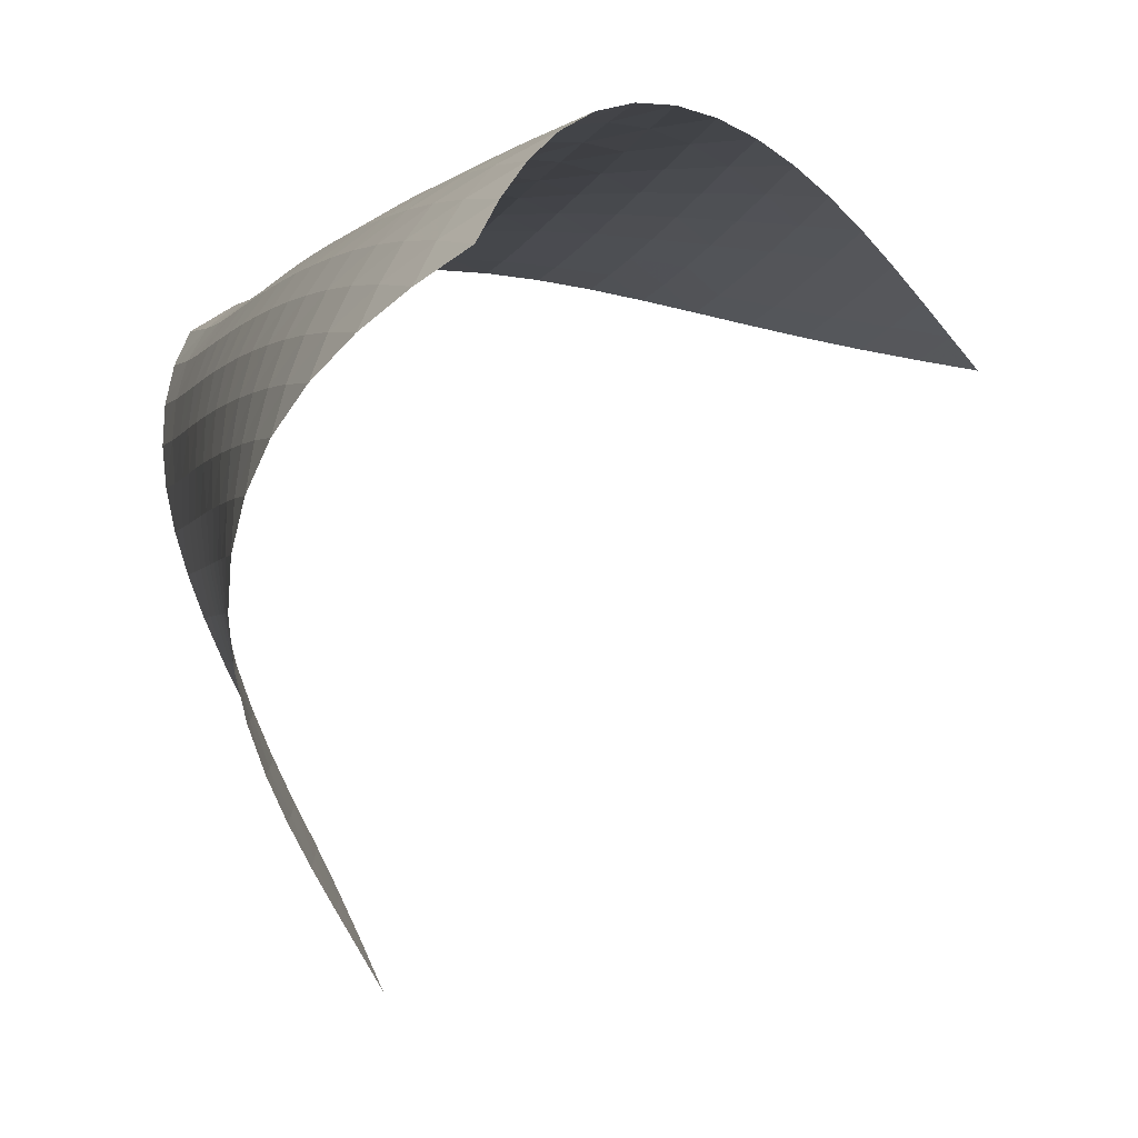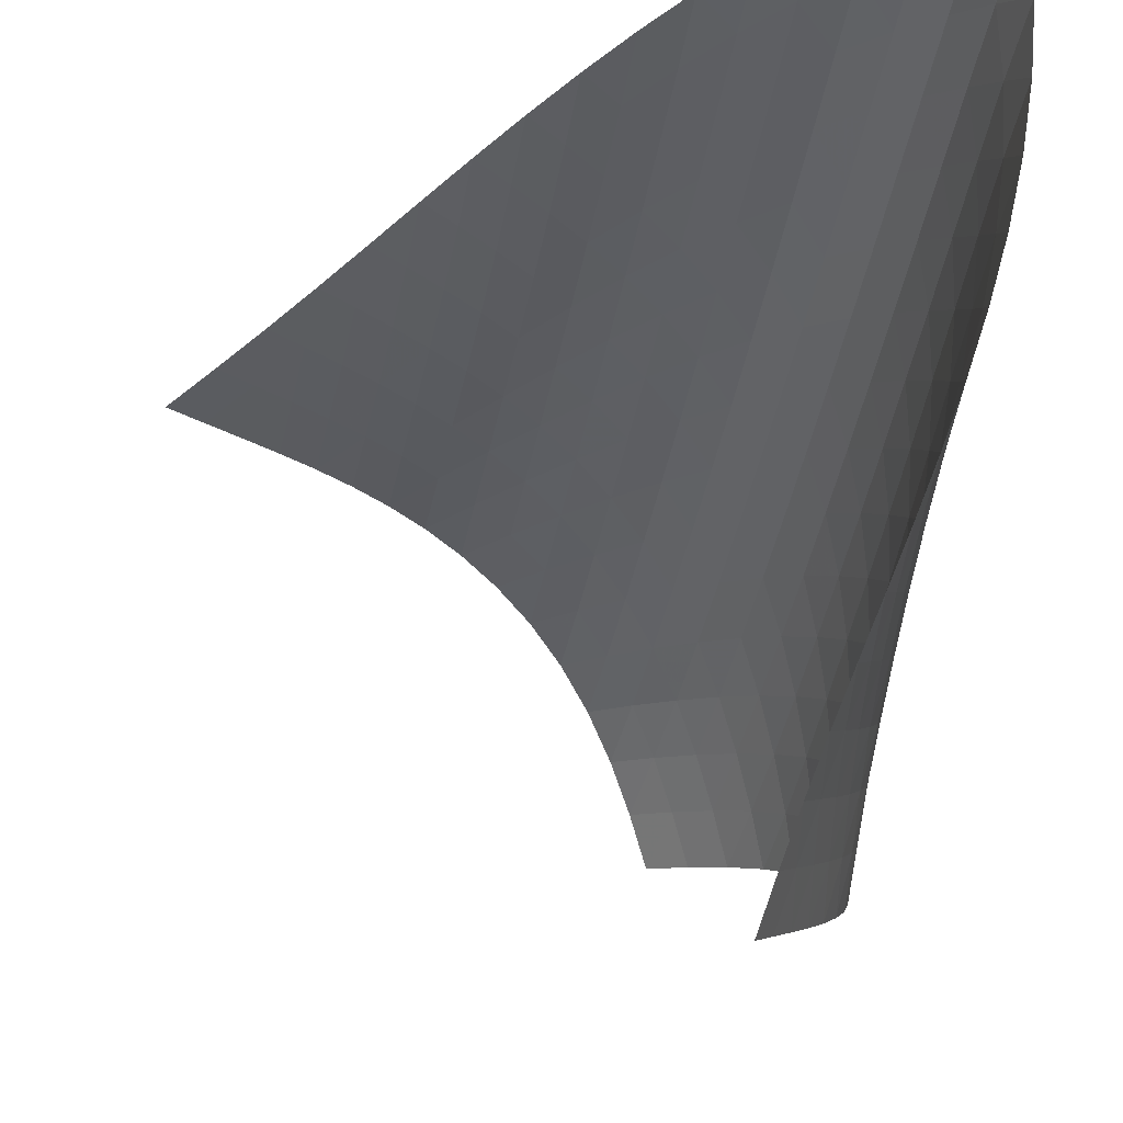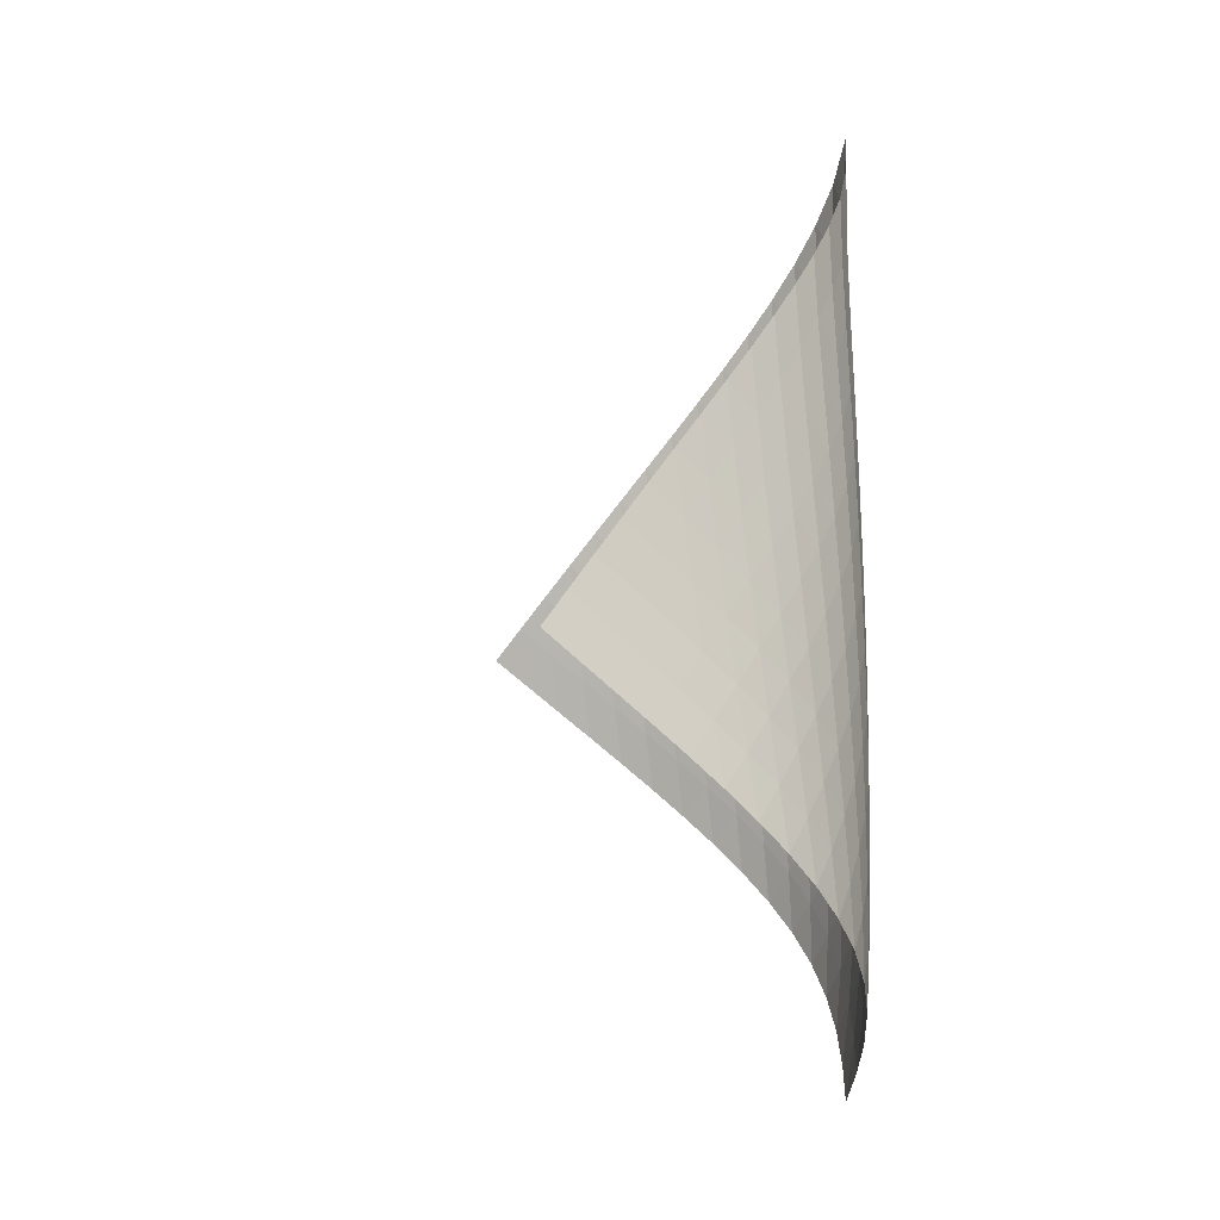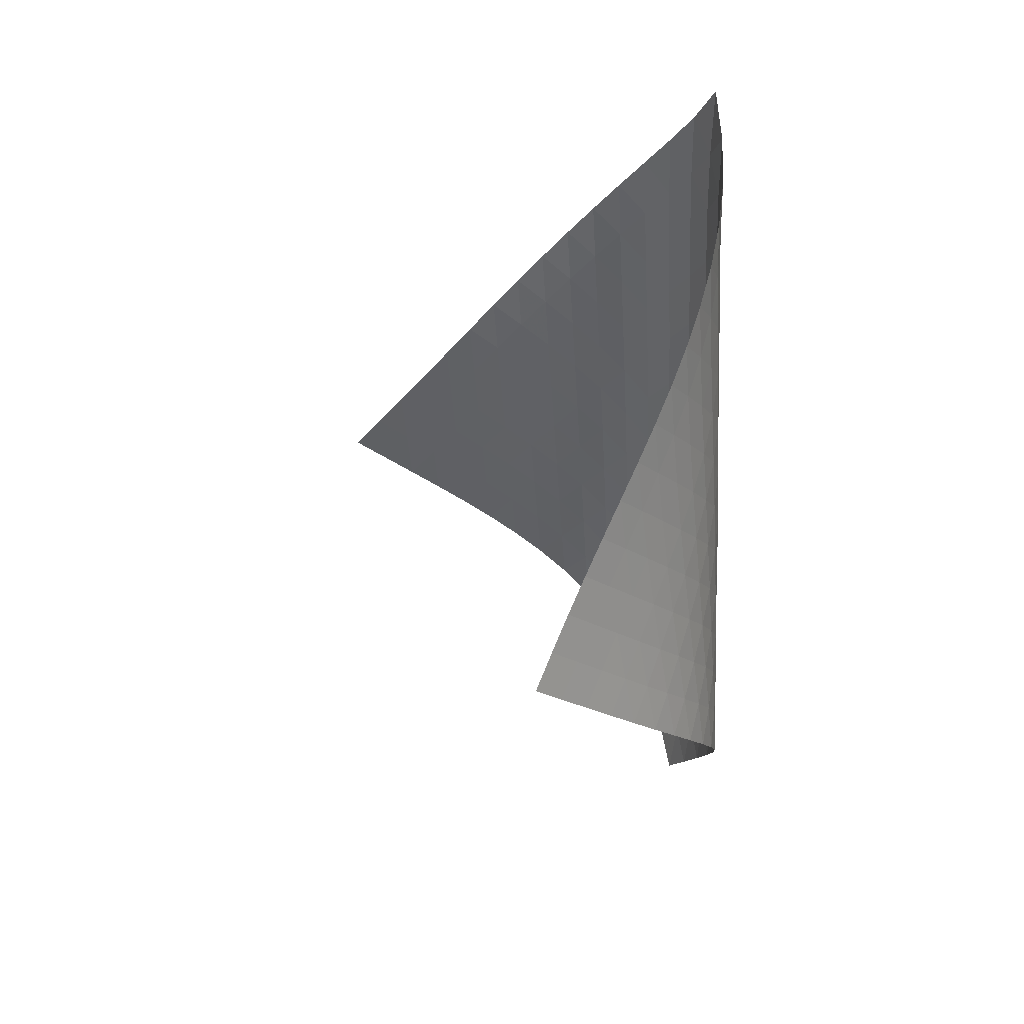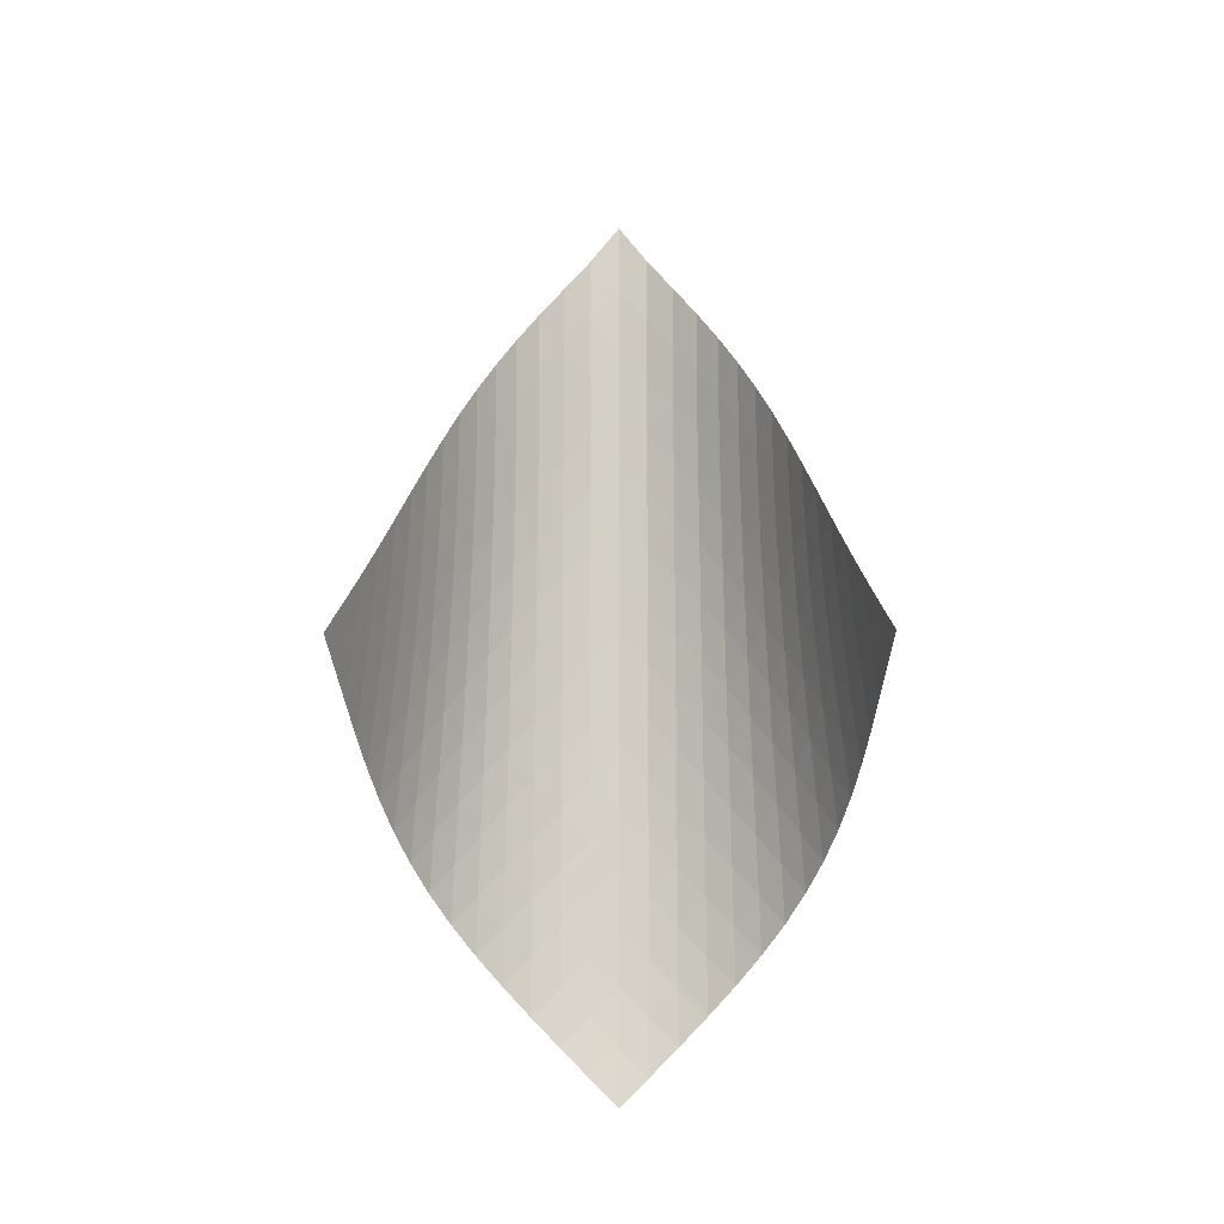
<metadata>
{"format":"obj","ext":"obj","renderer":"f3d","projection":"perspective","resolution":1024,"background":"white","views":[{"elev":0.7,"azim":-13.7,"up":"+Z"},{"elev":-44.2,"azim":168.4,"up":"+Z"},{"elev":-4.4,"azim":-141.8,"up":"+Y"},{"elev":34.6,"azim":-159.2,"up":"+Y"},{"elev":-10.7,"azim":136.8,"up":"+Y"}]}
</metadata>
<code>
v -6.494 -0.05074 6.494
v 1.857 -10.2 5.607
v -5.607 -10.2 -1.857
v -6.391 -18.93 6.391
v -5.756 -9.539 -1.309
v -5.916 -8.881 -0.7664
v -6.089 -8.219 -0.2286
v -6.275 -7.556 0.3054
v -6.467 -6.892 0.8387
v -6.656 -6.229 1.375
v -6.834 -5.566 1.919
v -6.99 -4.904 2.472
v -7.116 -4.242 3.037
v -7.199 -3.579 3.614
v -7.228 -2.914 4.202
v -7.187 -2.244 4.797
v -7.063 -1.563 5.39
v -6.837 -0.8543 5.966
v -5.966 -0.8543 6.837
v -5.39 -1.563 7.063
v -4.797 -2.244 7.187
v -4.202 -2.914 7.228
v -3.614 -3.579 7.199
v -3.037 -4.242 7.116
v -2.472 -4.904 6.99
v -1.919 -5.566 6.834
v -1.375 -6.229 6.656
v -0.8387 -6.892 6.467
v -0.3054 -7.556 6.275
v 0.2286 -8.219 6.089
v 0.7664 -8.881 5.916
v 1.309 -9.539 5.756
v 1.306 -10.74 5.991
v 0.7551 -11.29 6.377
v 0.201 -11.84 6.758
v -0.3618 -12.39 7.123
v -0.9383 -12.95 7.458
v -1.532 -13.51 7.749
v -2.142 -14.08 7.979
v -2.764 -14.66 8.131
v -3.39 -15.25 8.188
v -4.004 -15.86 8.135
v -4.586 -16.47 7.967
v -5.118 -17.09 7.688
v -5.593 -17.71 7.317
v -6.013 -18.32 6.877
v -6.877 -18.32 6.013
v -7.317 -17.71 5.593
v -7.688 -17.09 5.118
v -7.967 -16.47 4.586
v -8.135 -15.86 4.004
v -8.188 -15.25 3.39
v -8.131 -14.66 2.764
v -7.979 -14.08 2.142
v -7.749 -13.51 1.532
v -7.458 -12.95 0.9383
v -7.123 -12.39 0.3618
v -6.758 -11.84 -0.201
v -6.377 -11.29 -0.7551
v -5.991 -10.74 -1.306
v -6.465 -1.495 6.465
v -6.831 -2.167 5.975
v -7.078 -2.834 5.423
v -7.22 -3.497 4.843
v -7.275 -4.158 4.255
v -7.26 -4.817 3.669
v -7.192 -5.475 3.092
v -7.082 -6.133 2.525
v -6.942 -6.792 1.968
v -6.784 -7.452 1.419
v -6.616 -8.112 0.8754
v -6.449 -8.772 0.3334
v -6.288 -9.431 -0.2102
v -6.137 -10.09 -0.7569
v -5.975 -2.167 6.831
v -6.478 -2.8 6.478
v -6.862 -3.445 6.008
v -7.125 -4.095 5.468
v -7.281 -4.746 4.893
v -7.348 -5.399 4.307
v -7.347 -6.052 3.721
v -7.292 -6.705 3.142
v -7.198 -7.359 2.571
v -7.076 -8.014 2.009
v -6.938 -8.67 1.454
v -6.795 -9.327 0.9016
v -6.652 -9.982 0.35
v -6.514 -10.64 -0.2025
v -5.423 -2.834 7.078
v -6.008 -3.445 6.862
v -6.513 -4.071 6.513
v -6.906 -4.707 6.05
v -7.18 -5.347 5.514
v -7.35 -5.991 4.943
v -7.432 -6.637 4.356
v -7.446 -7.284 3.769
v -7.408 -7.933 3.187
v -7.332 -8.582 2.611
v -7.231 -9.233 2.043
v -7.118 -9.885 1.479
v -7 -10.54 0.9179
v -6.881 -11.19 0.3574
v -4.843 -3.497 7.22
v -5.468 -4.095 7.125
v -6.05 -4.707 6.906
v -6.552 -5.33 6.552
v -6.948 -5.96 6.09
v -7.233 -6.594 5.559
v -7.417 -7.232 4.99
v -7.517 -7.872 4.404
v -7.55 -8.514 3.814
v -7.532 -9.158 3.228
v -7.479 -9.802 2.647
v -7.404 -10.45 2.071
v -7.317 -11.1 1.498
v -7.225 -11.74 0.9281
v -4.255 -4.158 7.275
v -4.893 -4.746 7.281
v -5.514 -5.347 7.18
v -6.09 -5.96 6.948
v -6.588 -6.581 6.588
v -6.986 -7.208 6.127
v -7.281 -7.838 5.6
v -7.481 -8.471 5.033
v -7.599 -9.106 4.448
v -7.654 -9.742 3.856
v -7.661 -10.38 3.265
v -7.635 -11.02 2.678
v -7.59 -11.66 2.094
v -7.531 -12.3 1.514
v -3.669 -4.817 7.26
v -4.307 -5.399 7.348
v -4.943 -5.991 7.35
v -5.559 -6.594 7.233
v -6.127 -7.208 6.986
v -6.62 -7.827 6.62
v -7.02 -8.452 6.16
v -7.324 -9.079 5.635
v -7.538 -9.708 5.071
v -7.678 -10.34 4.487
v -7.757 -10.97 3.894
v -7.793 -11.6 3.3
v -7.799 -12.23 2.707
v -7.785 -12.87 2.117
v -3.092 -5.475 7.192
v -3.721 -6.052 7.347
v -4.356 -6.637 7.432
v -4.99 -7.232 7.417
v -5.6 -7.838 7.281
v -6.16 -8.452 7.02
v -6.647 -9.071 6.647
v -7.048 -9.694 6.187
v -7.36 -10.32 5.665
v -7.59 -10.94 5.104
v -7.751 -11.57 4.521
v -7.859 -12.19 3.928
v -7.928 -12.82 3.332
v -7.968 -13.45 2.735
v -2.525 -6.133 7.082
v -3.142 -6.705 7.292
v -3.769 -7.284 7.446
v -4.404 -7.872 7.517
v -5.033 -8.471 7.481
v -5.635 -9.079 7.324
v -6.187 -9.694 7.048
v -6.668 -10.31 6.668
v -7.069 -10.93 6.207
v -7.388 -11.55 5.687
v -7.634 -12.18 5.129
v -7.82 -12.8 4.55
v -7.96 -13.42 3.959
v -8.065 -14.04 3.362
v -1.968 -6.792 6.942
v -2.571 -7.359 7.198
v -3.187 -7.933 7.408
v -3.814 -8.514 7.55
v -4.448 -9.106 7.599
v -5.071 -9.708 7.538
v -5.665 -10.32 7.36
v -6.207 -10.93 7.069
v -6.681 -11.55 6.681
v -7.08 -12.17 6.217
v -7.407 -12.79 5.699
v -7.671 -13.41 5.146
v -7.885 -14.02 4.572
v -8.058 -14.64 3.985
v -1.419 -7.452 6.784
v -2.009 -8.014 7.076
v -2.611 -8.582 7.332
v -3.228 -9.158 7.532
v -3.856 -9.742 7.654
v -4.487 -10.34 7.678
v -5.104 -10.94 7.59
v -5.687 -11.55 7.388
v -6.217 -12.17 7.08
v -6.682 -12.79 6.682
v -7.079 -13.41 6.216
v -7.415 -14.02 5.701
v -7.699 -14.64 5.155
v -7.94 -15.25 4.587
v -0.8754 -8.112 6.616
v -1.454 -8.67 6.938
v -2.043 -9.233 7.231
v -2.647 -9.802 7.479
v -3.265 -10.38 7.661
v -3.894 -10.97 7.757
v -4.521 -11.57 7.751
v -5.129 -12.18 7.634
v -5.699 -12.79 7.407
v -6.216 -13.41 7.079
v -6.671 -14.03 6.671
v -7.066 -14.64 6.201
v -7.41 -15.26 5.69
v -7.71 -15.86 5.15
v -0.3334 -8.772 6.449
v -0.9016 -9.327 6.795
v -1.479 -9.885 7.118
v -2.071 -10.45 7.404
v -2.678 -11.02 7.635
v -3.3 -11.6 7.793
v -3.928 -12.19 7.859
v -4.55 -12.8 7.82
v -5.146 -13.41 7.671
v -5.701 -14.02 7.415
v -6.201 -14.64 7.066
v -6.644 -15.26 6.644
v -7.035 -15.87 6.17
v -7.381 -16.48 5.658
v 0.2102 -9.431 6.288
v -0.35 -9.982 6.652
v -0.9179 -10.54 7
v -1.498 -11.1 7.317
v -2.094 -11.66 7.59
v -2.707 -12.23 7.799
v -3.332 -12.82 7.928
v -3.959 -13.42 7.96
v -4.572 -14.02 7.885
v -5.155 -14.64 7.699
v -5.69 -15.26 7.41
v -6.17 -15.87 7.035
v -6.595 -16.49 6.595
v -6.974 -17.1 6.11
v 0.7569 -10.09 6.137
v 0.2025 -10.64 6.514
v -0.3574 -11.19 6.881
v -0.9281 -11.74 7.225
v -1.514 -12.3 7.531
v -2.117 -12.87 7.785
v -2.735 -13.45 7.968
v -3.362 -14.04 8.065
v -3.985 -14.64 8.058
v -4.587 -15.25 7.94
v -5.15 -15.86 7.71
v -5.658 -16.48 7.381
v -6.11 -17.1 6.974
v -6.512 -17.71 6.512
f 256 46 4
f 256 4 47
f 5 74 60
f 5 60 3
f 74 88 59
f 74 59 60
f 88 102 58
f 88 58 59
f 102 116 57
f 102 57 58
f 116 130 56
f 116 56 57
f 130 144 55
f 130 55 56
f 144 158 54
f 144 54 55
f 158 172 53
f 158 53 54
f 172 186 52
f 172 52 53
f 186 200 51
f 186 51 52
f 200 214 50
f 200 50 51
f 214 228 49
f 214 49 50
f 228 242 48
f 228 48 49
f 242 256 47
f 242 47 48
f 1 19 61
f 1 61 18
f 18 61 62
f 18 62 17
f 17 62 63
f 17 63 16
f 16 63 64
f 16 64 15
f 15 64 65
f 15 65 14
f 14 65 66
f 14 66 13
f 13 66 67
f 13 67 12
f 12 67 68
f 12 68 11
f 11 68 69
f 11 69 10
f 10 69 70
f 10 70 9
f 9 70 71
f 9 71 8
f 8 71 72
f 8 72 7
f 7 72 73
f 7 73 6
f 6 73 74
f 6 74 5
f 19 20 75
f 19 75 61
f 61 75 76
f 61 76 62
f 62 76 77
f 62 77 63
f 63 77 78
f 63 78 64
f 64 78 79
f 64 79 65
f 65 79 80
f 65 80 66
f 66 80 81
f 66 81 67
f 67 81 82
f 67 82 68
f 68 82 83
f 68 83 69
f 69 83 84
f 69 84 70
f 70 84 85
f 70 85 71
f 71 85 86
f 71 86 72
f 72 86 87
f 72 87 73
f 73 87 88
f 73 88 74
f 20 21 89
f 20 89 75
f 75 89 90
f 75 90 76
f 76 90 91
f 76 91 77
f 77 91 92
f 77 92 78
f 78 92 93
f 78 93 79
f 79 93 94
f 79 94 80
f 80 94 95
f 80 95 81
f 81 95 96
f 81 96 82
f 82 96 97
f 82 97 83
f 83 97 98
f 83 98 84
f 84 98 99
f 84 99 85
f 85 99 100
f 85 100 86
f 86 100 101
f 86 101 87
f 87 101 102
f 87 102 88
f 21 22 103
f 21 103 89
f 89 103 104
f 89 104 90
f 90 104 105
f 90 105 91
f 91 105 106
f 91 106 92
f 92 106 107
f 92 107 93
f 93 107 108
f 93 108 94
f 94 108 109
f 94 109 95
f 95 109 110
f 95 110 96
f 96 110 111
f 96 111 97
f 97 111 112
f 97 112 98
f 98 112 113
f 98 113 99
f 99 113 114
f 99 114 100
f 100 114 115
f 100 115 101
f 101 115 116
f 101 116 102
f 22 23 117
f 22 117 103
f 103 117 118
f 103 118 104
f 104 118 119
f 104 119 105
f 105 119 120
f 105 120 106
f 106 120 121
f 106 121 107
f 107 121 122
f 107 122 108
f 108 122 123
f 108 123 109
f 109 123 124
f 109 124 110
f 110 124 125
f 110 125 111
f 111 125 126
f 111 126 112
f 112 126 127
f 112 127 113
f 113 127 128
f 113 128 114
f 114 128 129
f 114 129 115
f 115 129 130
f 115 130 116
f 23 24 131
f 23 131 117
f 117 131 132
f 117 132 118
f 118 132 133
f 118 133 119
f 119 133 134
f 119 134 120
f 120 134 135
f 120 135 121
f 121 135 136
f 121 136 122
f 122 136 137
f 122 137 123
f 123 137 138
f 123 138 124
f 124 138 139
f 124 139 125
f 125 139 140
f 125 140 126
f 126 140 141
f 126 141 127
f 127 141 142
f 127 142 128
f 128 142 143
f 128 143 129
f 129 143 144
f 129 144 130
f 24 25 145
f 24 145 131
f 131 145 146
f 131 146 132
f 132 146 147
f 132 147 133
f 133 147 148
f 133 148 134
f 134 148 149
f 134 149 135
f 135 149 150
f 135 150 136
f 136 150 151
f 136 151 137
f 137 151 152
f 137 152 138
f 138 152 153
f 138 153 139
f 139 153 154
f 139 154 140
f 140 154 155
f 140 155 141
f 141 155 156
f 141 156 142
f 142 156 157
f 142 157 143
f 143 157 158
f 143 158 144
f 25 26 159
f 25 159 145
f 145 159 160
f 145 160 146
f 146 160 161
f 146 161 147
f 147 161 162
f 147 162 148
f 148 162 163
f 148 163 149
f 149 163 164
f 149 164 150
f 150 164 165
f 150 165 151
f 151 165 166
f 151 166 152
f 152 166 167
f 152 167 153
f 153 167 168
f 153 168 154
f 154 168 169
f 154 169 155
f 155 169 170
f 155 170 156
f 156 170 171
f 156 171 157
f 157 171 172
f 157 172 158
f 26 27 173
f 26 173 159
f 159 173 174
f 159 174 160
f 160 174 175
f 160 175 161
f 161 175 176
f 161 176 162
f 162 176 177
f 162 177 163
f 163 177 178
f 163 178 164
f 164 178 179
f 164 179 165
f 165 179 180
f 165 180 166
f 166 180 181
f 166 181 167
f 167 181 182
f 167 182 168
f 168 182 183
f 168 183 169
f 169 183 184
f 169 184 170
f 170 184 185
f 170 185 171
f 171 185 186
f 171 186 172
f 27 28 187
f 27 187 173
f 173 187 188
f 173 188 174
f 174 188 189
f 174 189 175
f 175 189 190
f 175 190 176
f 176 190 191
f 176 191 177
f 177 191 192
f 177 192 178
f 178 192 193
f 178 193 179
f 179 193 194
f 179 194 180
f 180 194 195
f 180 195 181
f 181 195 196
f 181 196 182
f 182 196 197
f 182 197 183
f 183 197 198
f 183 198 184
f 184 198 199
f 184 199 185
f 185 199 200
f 185 200 186
f 28 29 201
f 28 201 187
f 187 201 202
f 187 202 188
f 188 202 203
f 188 203 189
f 189 203 204
f 189 204 190
f 190 204 205
f 190 205 191
f 191 205 206
f 191 206 192
f 192 206 207
f 192 207 193
f 193 207 208
f 193 208 194
f 194 208 209
f 194 209 195
f 195 209 210
f 195 210 196
f 196 210 211
f 196 211 197
f 197 211 212
f 197 212 198
f 198 212 213
f 198 213 199
f 199 213 214
f 199 214 200
f 29 30 215
f 29 215 201
f 201 215 216
f 201 216 202
f 202 216 217
f 202 217 203
f 203 217 218
f 203 218 204
f 204 218 219
f 204 219 205
f 205 219 220
f 205 220 206
f 206 220 221
f 206 221 207
f 207 221 222
f 207 222 208
f 208 222 223
f 208 223 209
f 209 223 224
f 209 224 210
f 210 224 225
f 210 225 211
f 211 225 226
f 211 226 212
f 212 226 227
f 212 227 213
f 213 227 228
f 213 228 214
f 30 31 229
f 30 229 215
f 215 229 230
f 215 230 216
f 216 230 231
f 216 231 217
f 217 231 232
f 217 232 218
f 218 232 233
f 218 233 219
f 219 233 234
f 219 234 220
f 220 234 235
f 220 235 221
f 221 235 236
f 221 236 222
f 222 236 237
f 222 237 223
f 223 237 238
f 223 238 224
f 224 238 239
f 224 239 225
f 225 239 240
f 225 240 226
f 226 240 241
f 226 241 227
f 227 241 242
f 227 242 228
f 31 32 243
f 31 243 229
f 229 243 244
f 229 244 230
f 230 244 245
f 230 245 231
f 231 245 246
f 231 246 232
f 232 246 247
f 232 247 233
f 233 247 248
f 233 248 234
f 234 248 249
f 234 249 235
f 235 249 250
f 235 250 236
f 236 250 251
f 236 251 237
f 237 251 252
f 237 252 238
f 238 252 253
f 238 253 239
f 239 253 254
f 239 254 240
f 240 254 255
f 240 255 241
f 241 255 256
f 241 256 242
f 32 2 33
f 32 33 243
f 243 33 34
f 243 34 244
f 244 34 35
f 244 35 245
f 245 35 36
f 245 36 246
f 246 36 37
f 246 37 247
f 247 37 38
f 247 38 248
f 248 38 39
f 248 39 249
f 249 39 40
f 249 40 250
f 250 40 41
f 250 41 251
f 251 41 42
f 251 42 252
f 252 42 43
f 252 43 253
f 253 43 44
f 253 44 254
f 254 44 45
f 254 45 255
f 255 45 46
f 255 46 256

</code>
